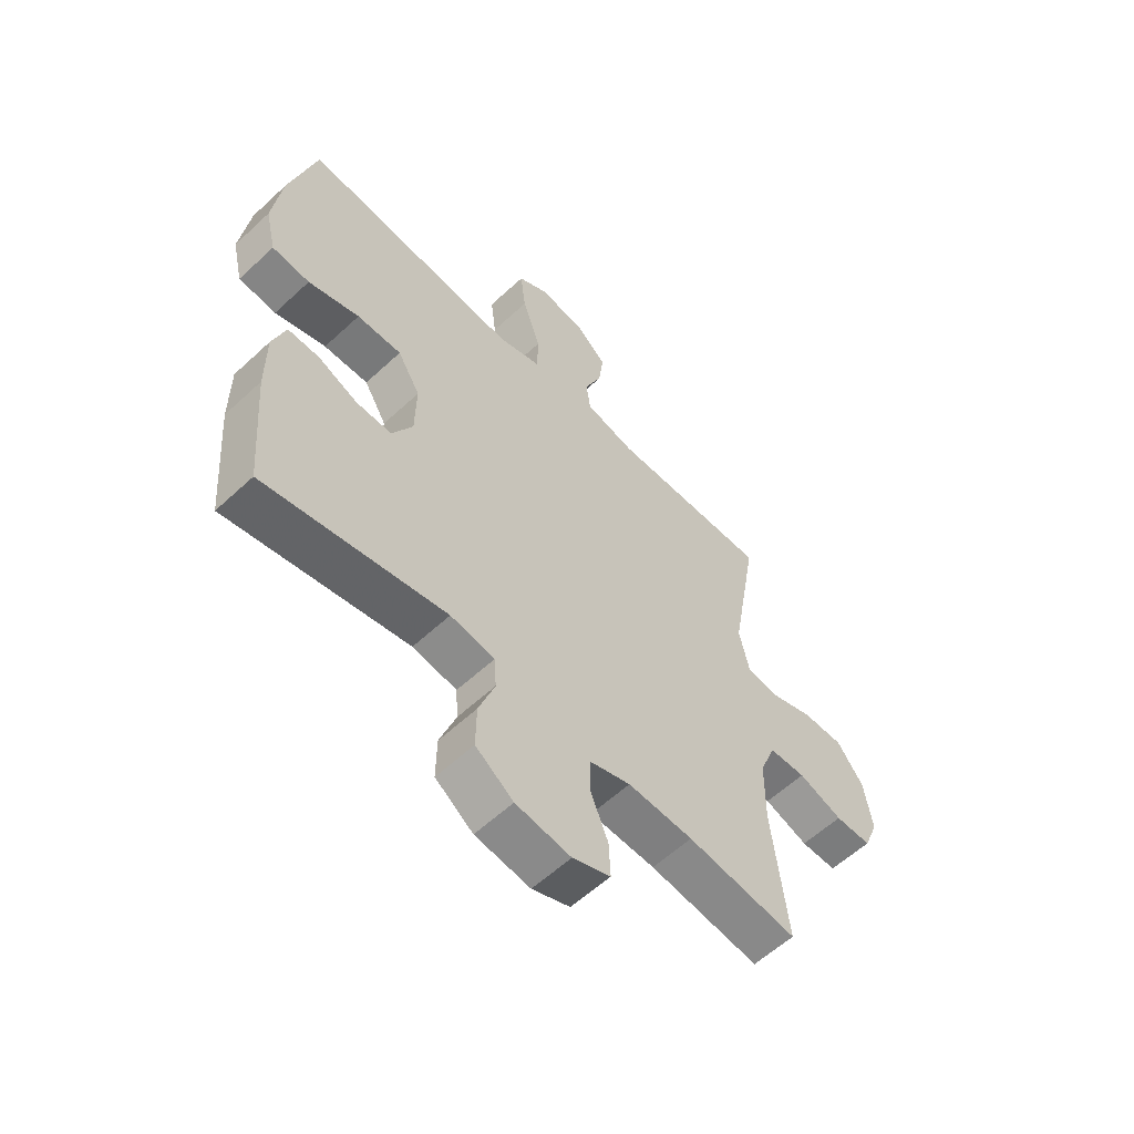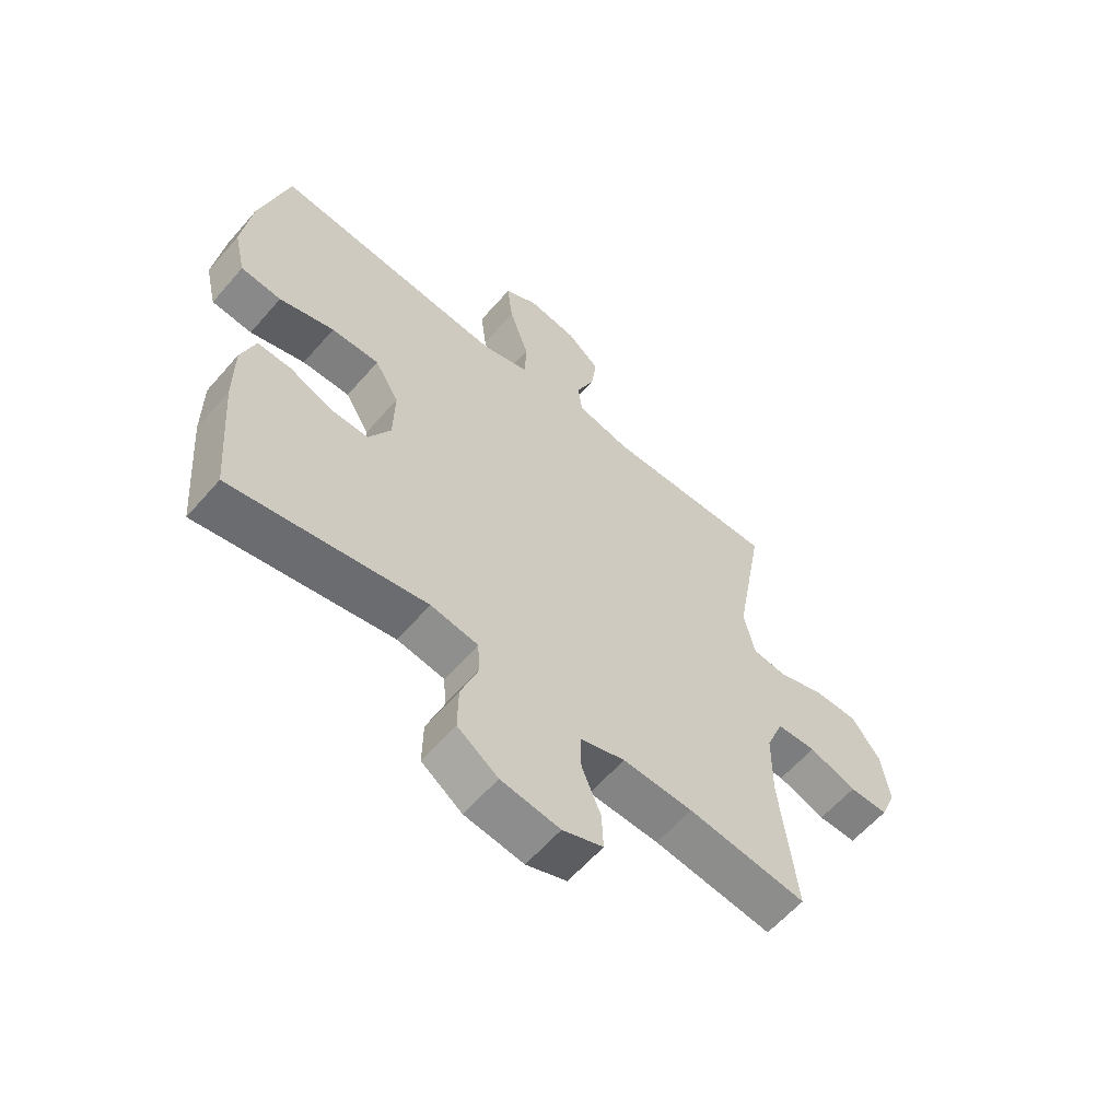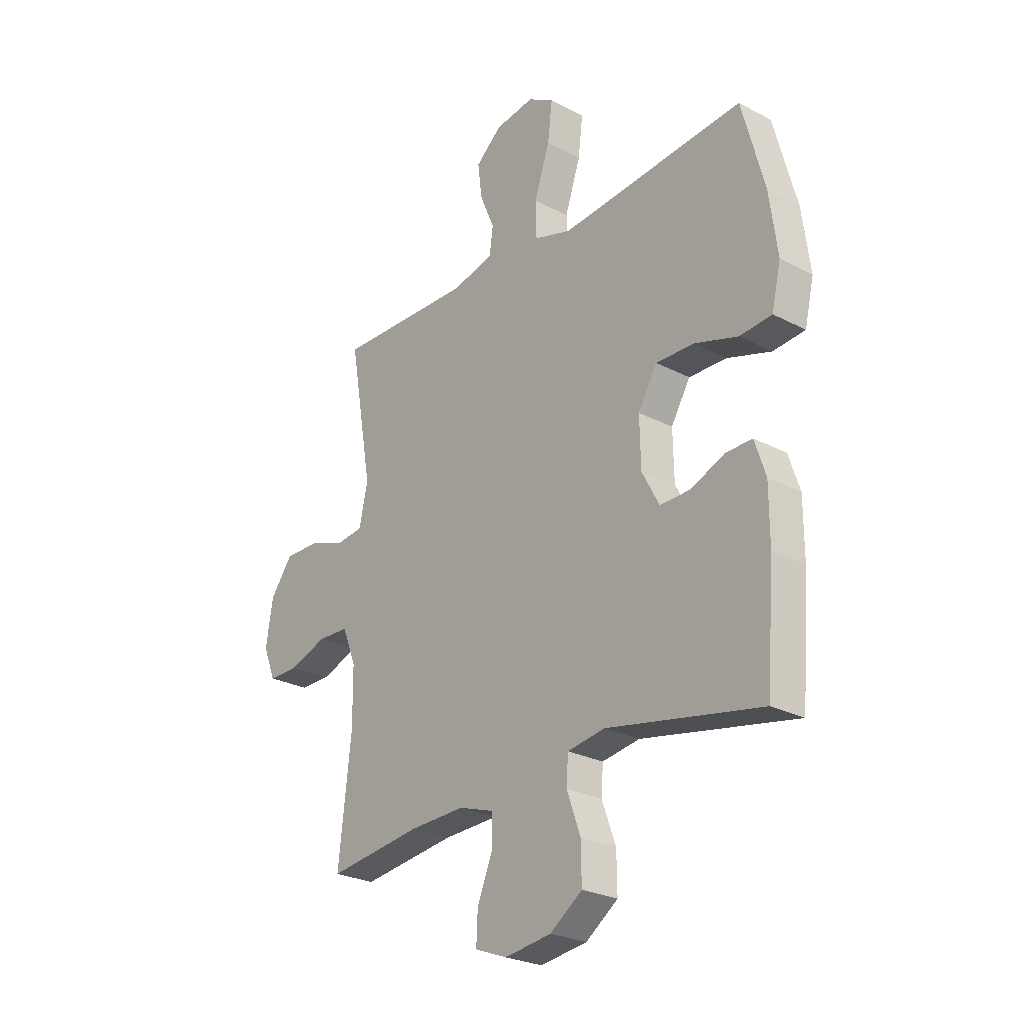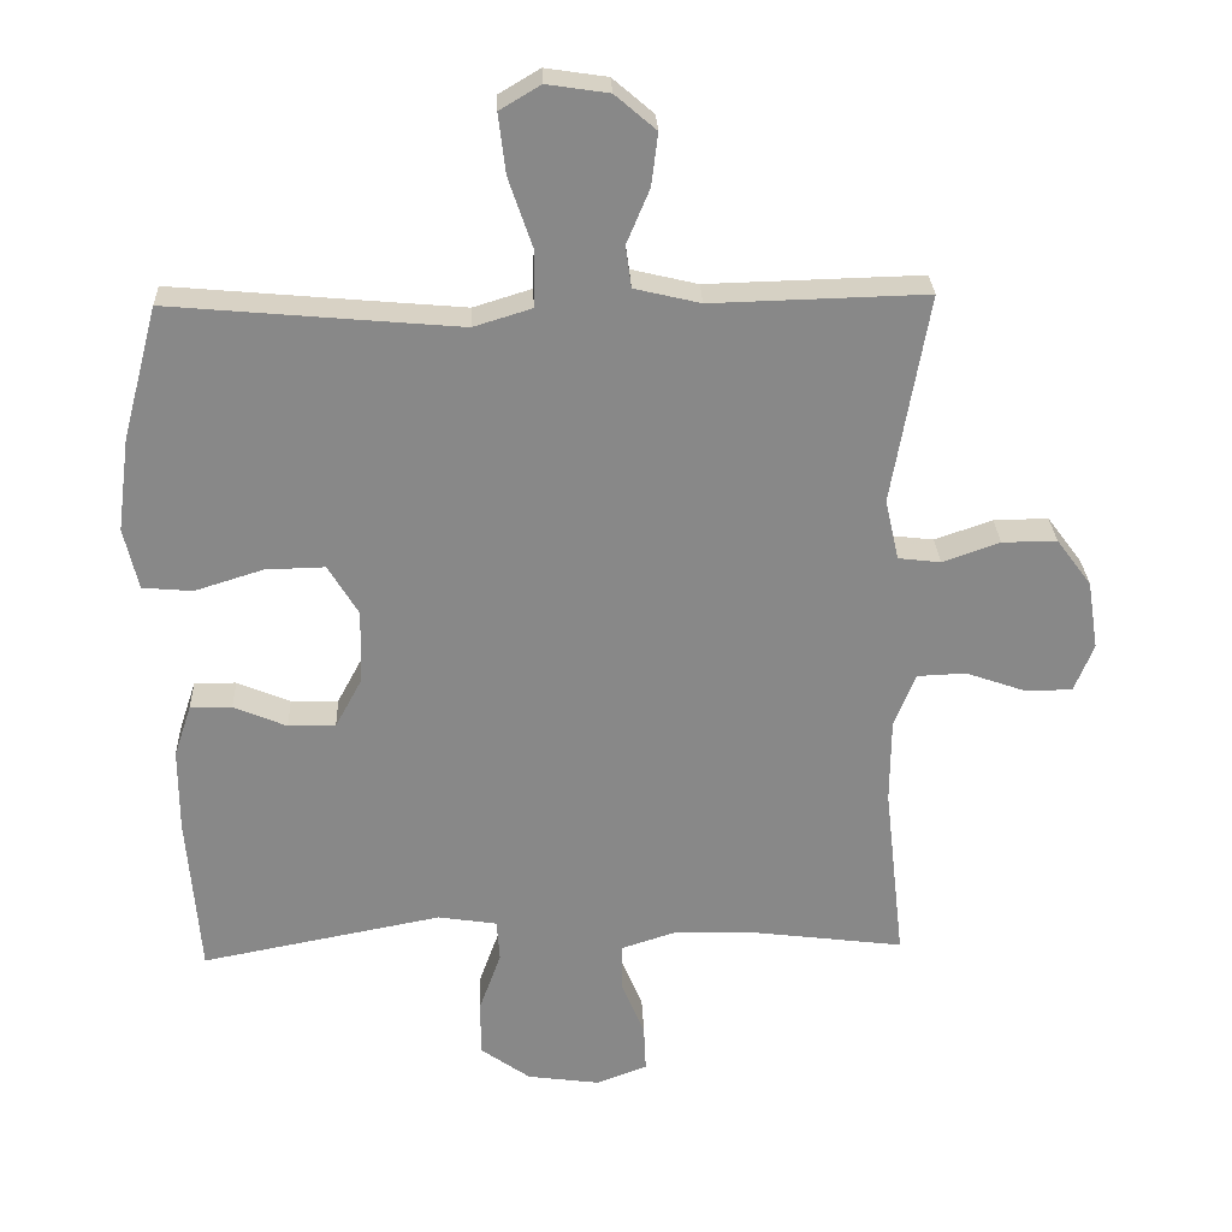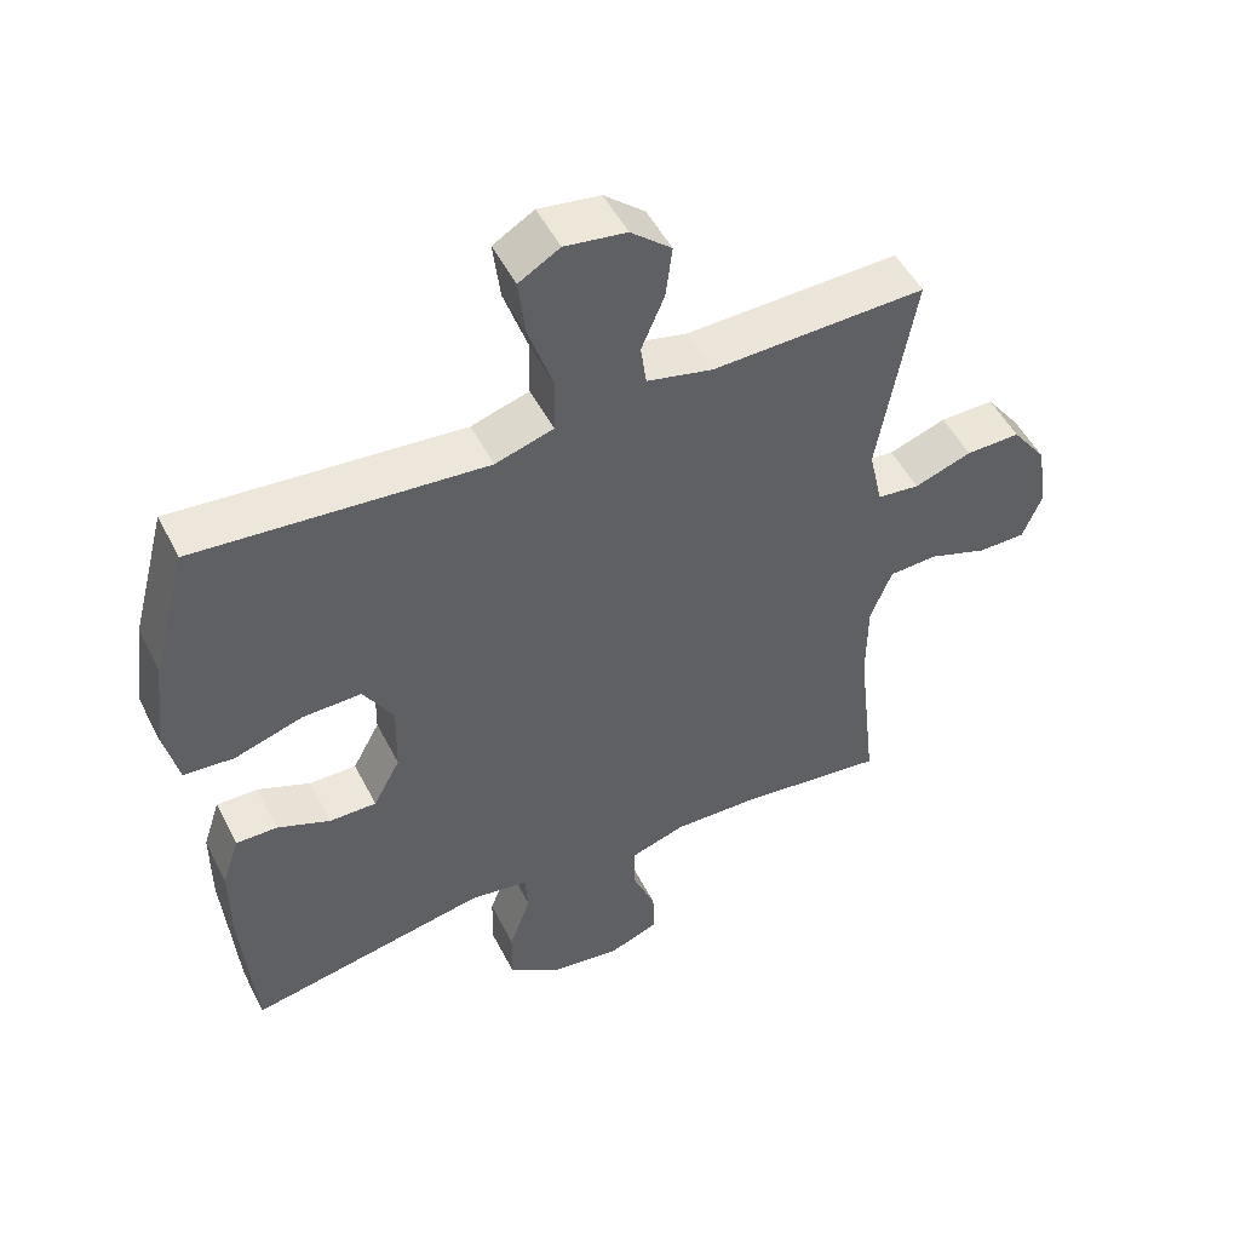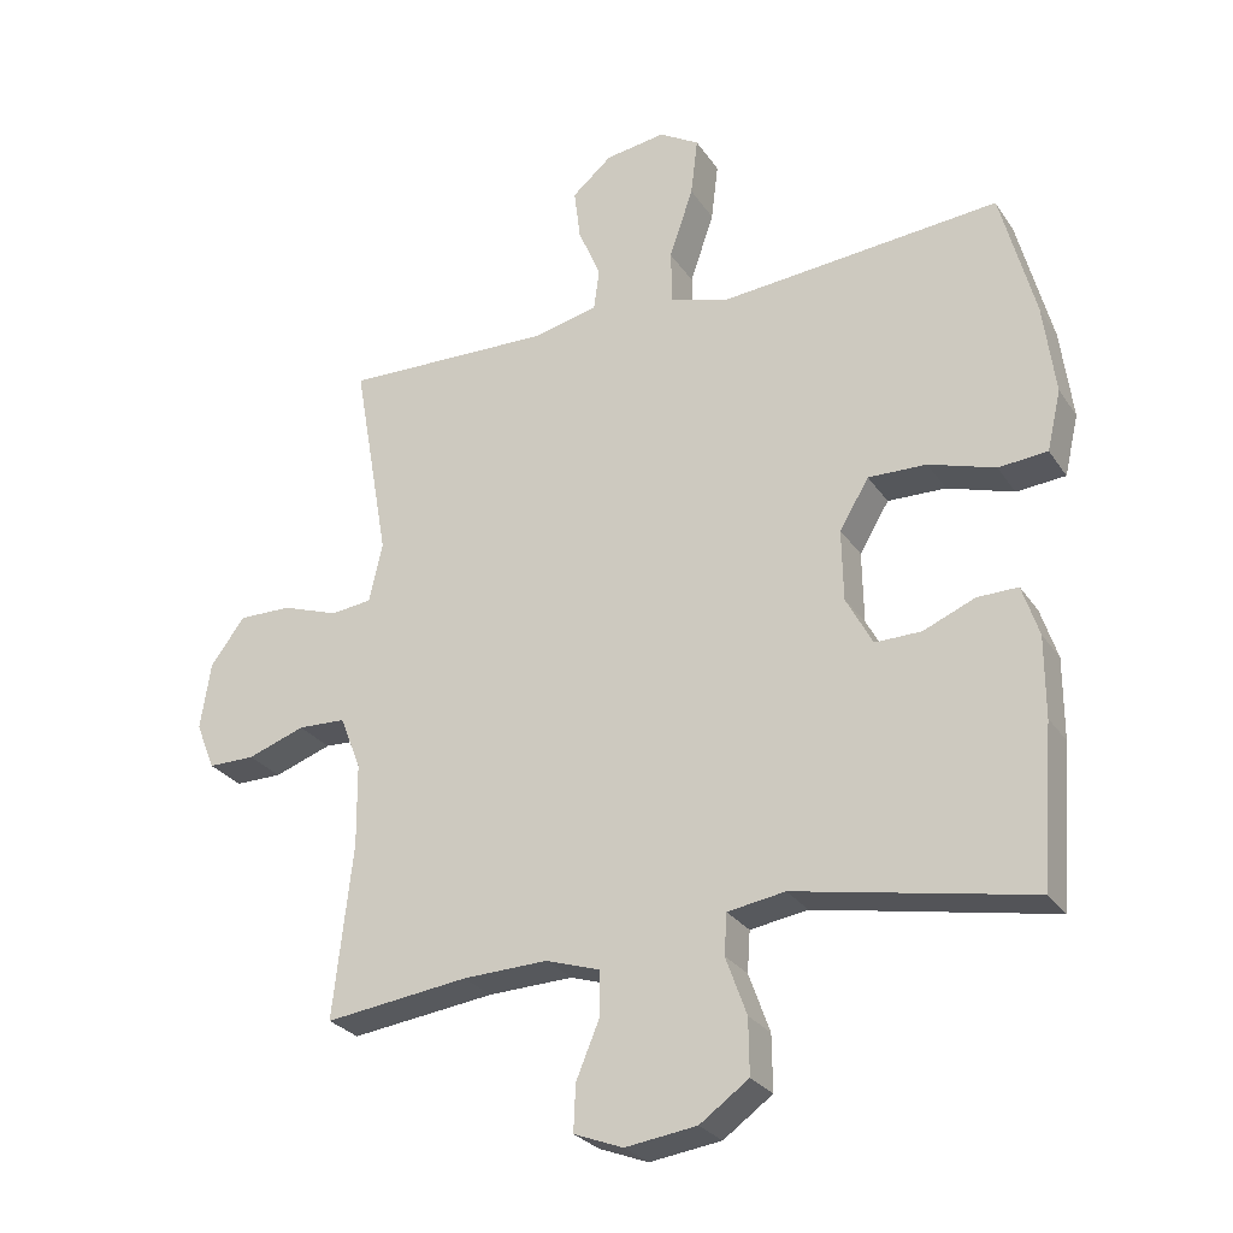
<metadata>
{"format":"obj","ext":"obj","renderer":"f3d","projection":"perspective","resolution":1024,"background":"white","views":[{"elev":-58.6,"azim":133.8,"up":"+Z"},{"elev":-60.5,"azim":139.2,"up":"+Z"},{"elev":-25.9,"azim":50.1,"up":"+Z"},{"elev":27.3,"azim":177.7,"up":"+Z"},{"elev":50.7,"azim":153.6,"up":"+Z"},{"elev":-27.3,"azim":26.8,"up":"+Z"}]}
</metadata>
<code>
v 0.5 0.07 0.5
v 0.549 0.07 0.315
v 0.566 0.07 0.185
v 0.546 0.07 0.099
v 0.476 0.07 0.093
v 0.381 0.07 0.123
v 0.298 0.07 0.125
v 0.256 0.07 0.055
v 0.258 0.07 -0.047
v 0.296 0.07 -0.118
v 0.362 0.07 -0.117
v 0.436 0.07 -0.086
v 0.494 0.07 -0.085
v 0.518 0.07 -0.158
v 0.518 0.07 -0.273
v 0.5 0.07 -0.5
v 0.164 0.07 -0.435
v 0.082 0.07 -0.448
v 0.078 0.07 -0.506
v 0.108 0.07 -0.589
v 0.109 0.07 -0.668
v 0.039 0.07 -0.718
v -0.063 0.07 -0.732
v -0.133 0.07 -0.705
v -0.13 0.07 -0.639
v -0.097 0.07 -0.559
v -0.097 0.07 -0.495
v -0.174 0.07 -0.47
v -0.295 0.07 -0.474
v -0.5 0.07 -0.5
v -0.472 0.07 -0.252
v -0.473 0.07 -0.134
v -0.503 0.07 -0.058
v -0.571 0.07 -0.055
v -0.653 0.07 -0.084
v -0.72 0.07 -0.084
v -0.747 0.07 -0.017
v -0.732 0.07 0.079
v -0.683 0.07 0.145
v -0.607 0.07 0.144
v -0.527 0.07 0.116
v -0.468 0.07 0.123
v -0.449 0.07 0.208
v -0.5 0.07 0.5
v -0.201 0.07 0.492
v -0.109 0.07 0.514
v -0.101 0.07 0.572
v -0.133 0.07 0.648
v -0.142 0.07 0.721
v -0.085 0.07 0.77
v 0.001 0.07 0.783
v 0.058 0.07 0.749
v 0.048 0.07 0.666
v 0.014 0.07 0.566
v 0.016 0.07 0.489
v 0.097 0.07 0.464
v 0.222 0.07 0.475
v 0.5 0 0.5
v 0.549 0 0.315
v 0.566 0 0.185
v 0.546 0 0.099
v 0.476 0 0.093
v 0.381 0 0.123
v 0.298 0 0.125
v 0.256 0 0.055
v 0.258 0 -0.047
v 0.296 0 -0.118
v 0.362 0 -0.117
v 0.436 0 -0.086
v 0.494 0 -0.085
v 0.518 0 -0.158
v 0.518 0 -0.273
v 0.5 0 -0.5
v 0.164 0 -0.435
v 0.082 0 -0.448
v 0.078 0 -0.506
v 0.108 0 -0.589
v 0.109 0 -0.668
v 0.039 0 -0.718
v -0.063 0 -0.732
v -0.133 0 -0.705
v -0.13 0 -0.639
v -0.097 0 -0.559
v -0.097 0 -0.495
v -0.174 0 -0.47
v -0.295 0 -0.474
v -0.5 0 -0.5
v -0.472 0 -0.252
v -0.473 0 -0.134
v -0.503 0 -0.058
v -0.571 0 -0.055
v -0.653 0 -0.084
v -0.72 0 -0.084
v -0.747 0 -0.017
v -0.732 0 0.079
v -0.683 0 0.145
v -0.607 0 0.144
v -0.527 0 0.116
v -0.468 0 0.123
v -0.449 0 0.208
v -0.5 0 0.5
v -0.201 0 0.492
v -0.109 0 0.514
v -0.101 0 0.572
v -0.133 0 0.648
v -0.142 0 0.721
v -0.085 0 0.77
v 0.001 0 0.783
v 0.058 0 0.749
v 0.048 0 0.666
v 0.014 0 0.566
v 0.016 0 0.489
v 0.097 0 0.464
v 0.222 0 0.475
f 51 52 53 54
f 51 54 55
f 50 51 55
f 47 48 49 50
f 47 50 55
f 46 47 55
f 45 46 55 56
f 43 44 45 56
f 38 39 40 41
f 38 41 42
f 37 38 42
f 34 35 36 37
f 33 34 37 42
f 32 33 42 43
f 29 30 31
f 28 29 31 32
f 27 28 32 43
f 23 24 25 26
f 23 26 27
f 22 23 27
f 19 20 21 22
f 18 19 22 27
f 14 15 16 17
f 14 17 18
f 11 12 13 14
f 10 11 14 18
f 9 10 18 27
f 3 4 5 6
f 3 6 7
f 57 1 2 3
f 57 3 7
f 56 57 7 8
f 27 43 56
f 8 9 27 56
f 111 110 109 108
f 112 111 108
f 112 108 107
f 107 106 105 104
f 112 107 104
f 112 104 103
f 113 112 103 102
f 113 102 101 100
f 98 97 96 95
f 99 98 95
f 99 95 94
f 94 93 92 91
f 99 94 91 90
f 100 99 90 89
f 88 87 86
f 89 88 86 85
f 100 89 85 84
f 83 82 81 80
f 84 83 80
f 84 80 79
f 79 78 77 76
f 84 79 76 75
f 74 73 72 71
f 75 74 71
f 71 70 69 68
f 75 71 68 67
f 84 75 67 66
f 63 62 61 60
f 64 63 60
f 60 59 58 114
f 64 60 114
f 65 64 114 113
f 113 100 84
f 113 84 66 65
f 1 58 59 2
f 2 59 60 3
f 3 60 61 4
f 4 61 62 5
f 5 62 63 6
f 6 63 64 7
f 7 64 65 8
f 8 65 66 9
f 9 66 67 10
f 10 67 68 11
f 11 68 69 12
f 12 69 70 13
f 13 70 71 14
f 14 71 72 15
f 15 72 73 16
f 16 73 74 17
f 17 74 75 18
f 18 75 76 19
f 19 76 77 20
f 20 77 78 21
f 21 78 79 22
f 22 79 80 23
f 23 80 81 24
f 24 81 82 25
f 25 82 83 26
f 26 83 84 27
f 27 84 85 28
f 28 85 86 29
f 29 86 87 30
f 30 87 88 31
f 31 88 89 32
f 32 89 90 33
f 33 90 91 34
f 34 91 92 35
f 35 92 93 36
f 36 93 94 37
f 37 94 95 38
f 38 95 96 39
f 39 96 97 40
f 40 97 98 41
f 41 98 99 42
f 42 99 100 43
f 43 100 101 44
f 44 101 102 45
f 45 102 103 46
f 46 103 104 47
f 47 104 105 48
f 48 105 106 49
f 49 106 107 50
f 50 107 108 51
f 51 108 109 52
f 52 109 110 53
f 53 110 111 54
f 54 111 112 55
f 55 112 113 56
f 56 113 114 57
f 57 114 58 1

</code>
